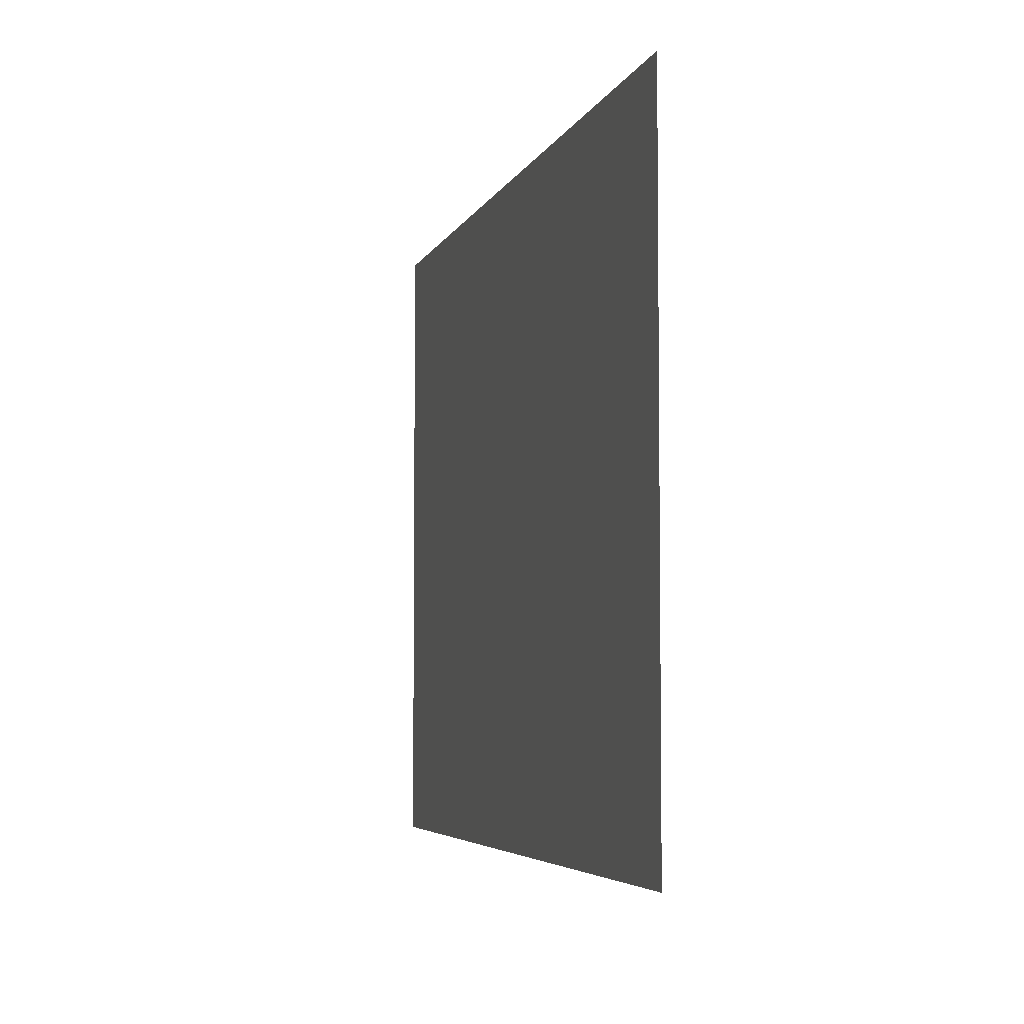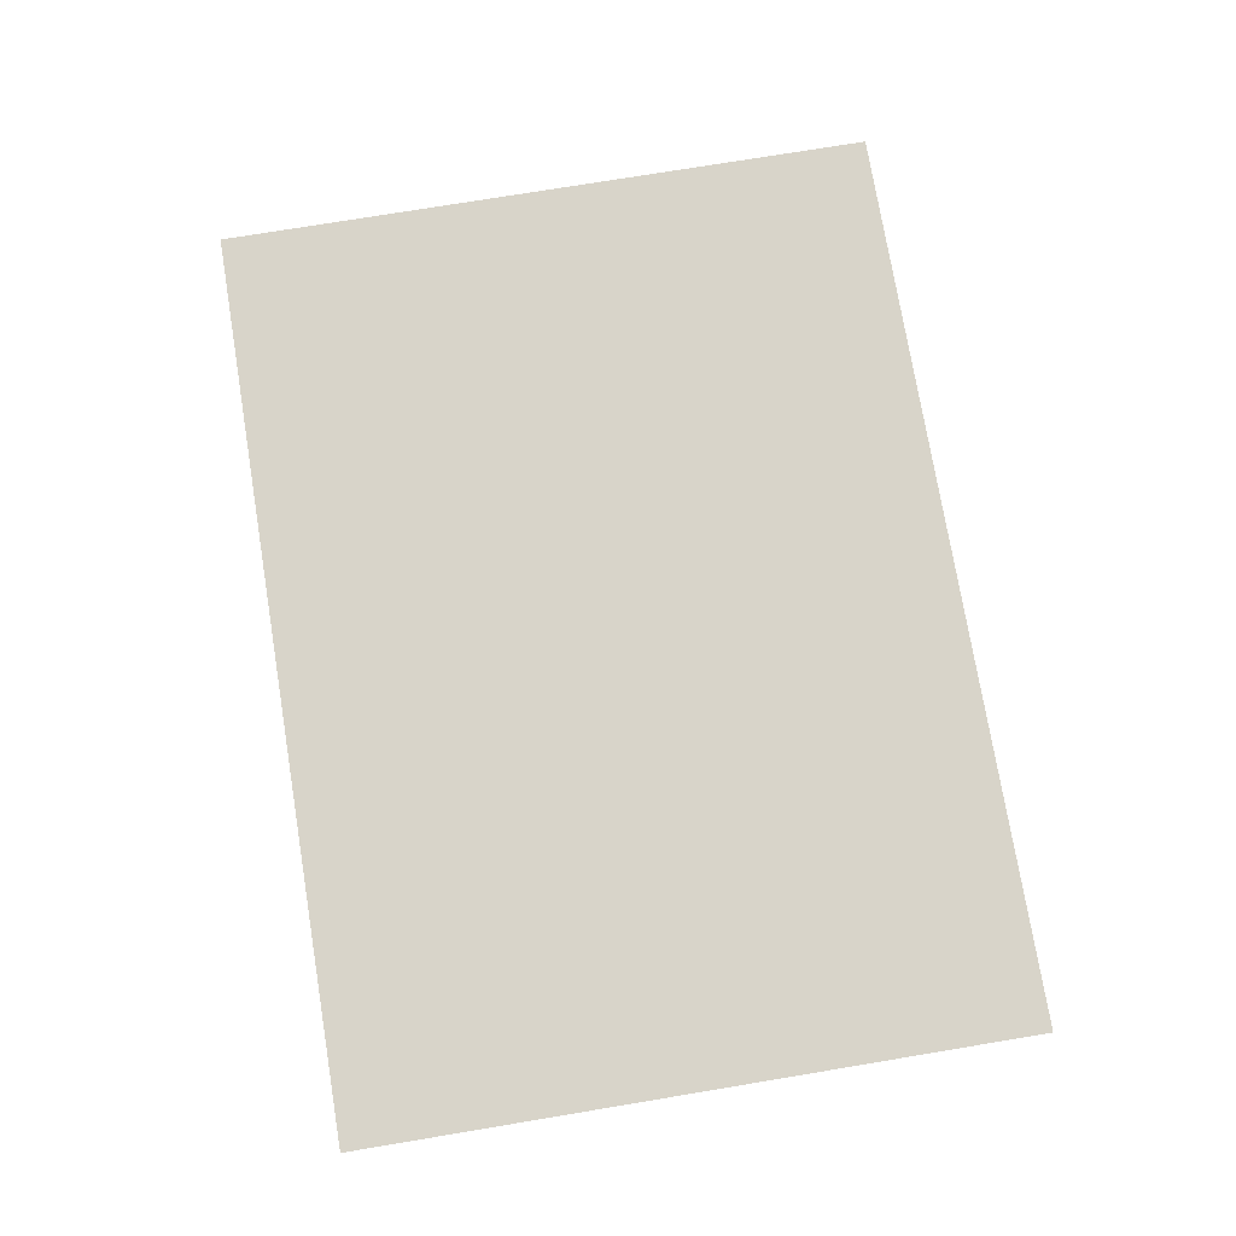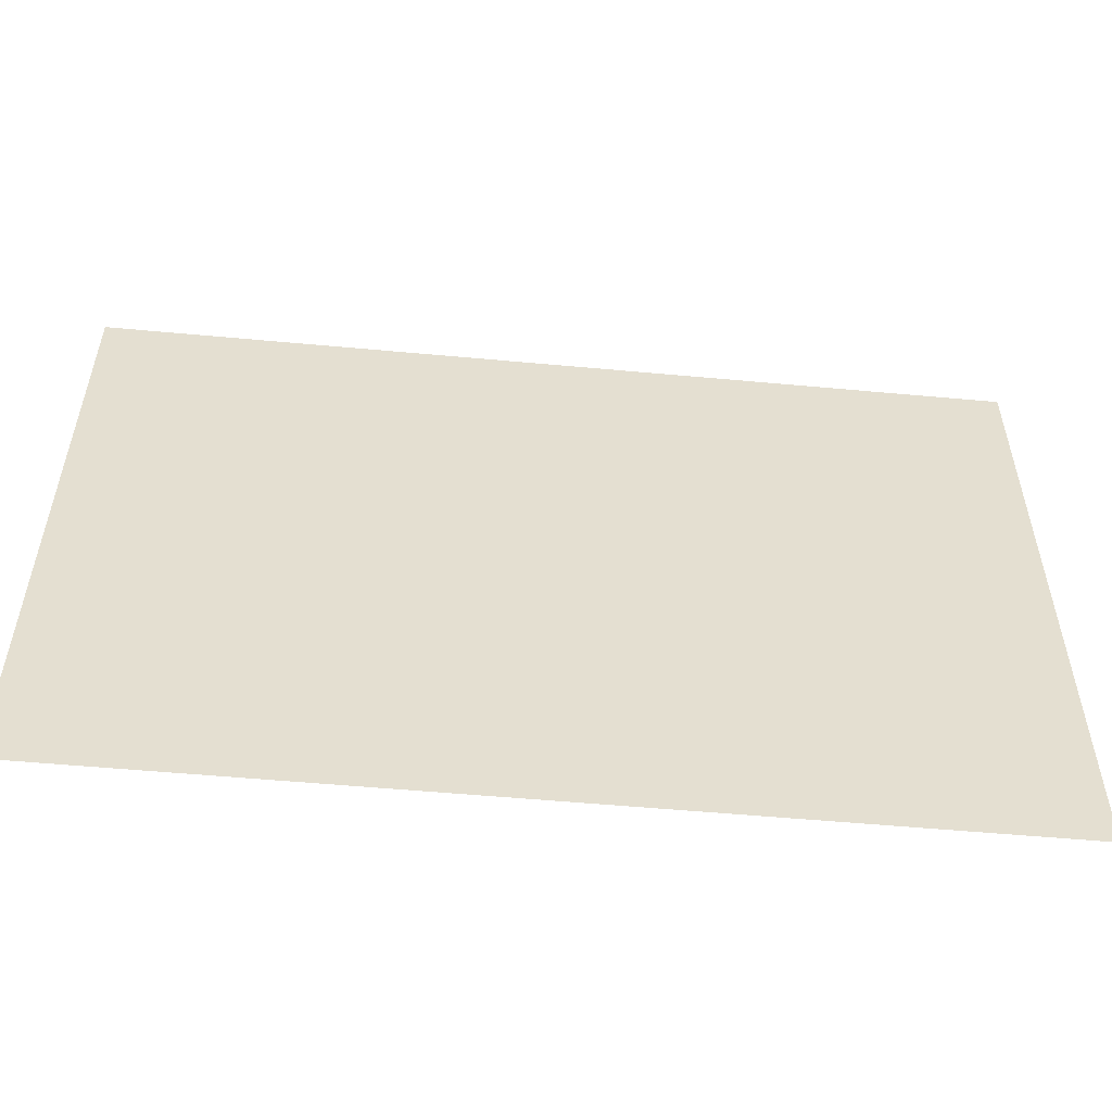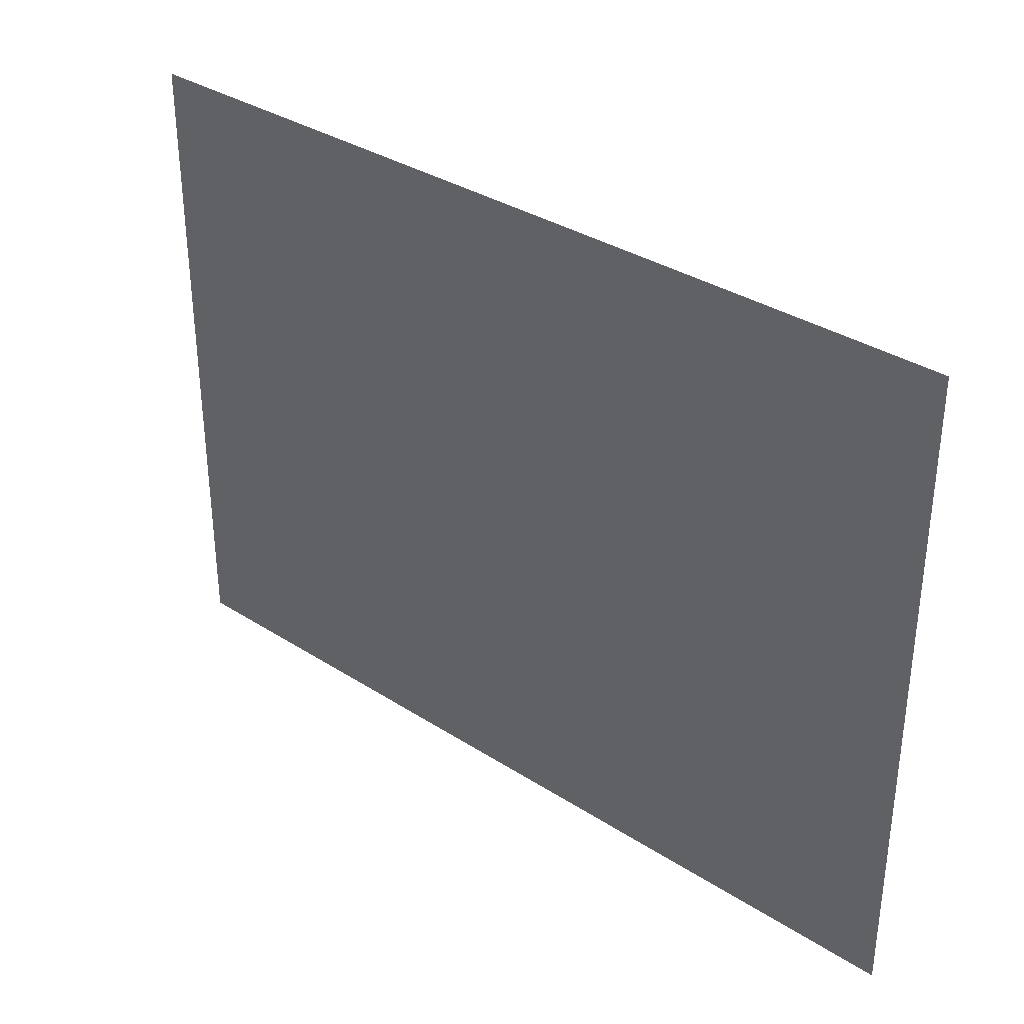
<metadata>
{"format":"obj","ext":"obj","renderer":"f3d","projection":"perspective","resolution":1024,"background":"white","views":[{"elev":-4.8,"azim":75.3,"up":"+Z"},{"elev":75.5,"azim":80.6,"up":"+Y"},{"elev":-54.2,"azim":-5.6,"up":"+Z"},{"elev":34.2,"azim":-139.0,"up":"+Z"}]}
</metadata>
<code>
v  -1.343 0 -0.9783
v  -1.343 0 0.9783
v  1.343 0 0.9783
v  1.343 0 -0.9783
o Plane001
g Plane001
f 1 2 3 4

</code>
